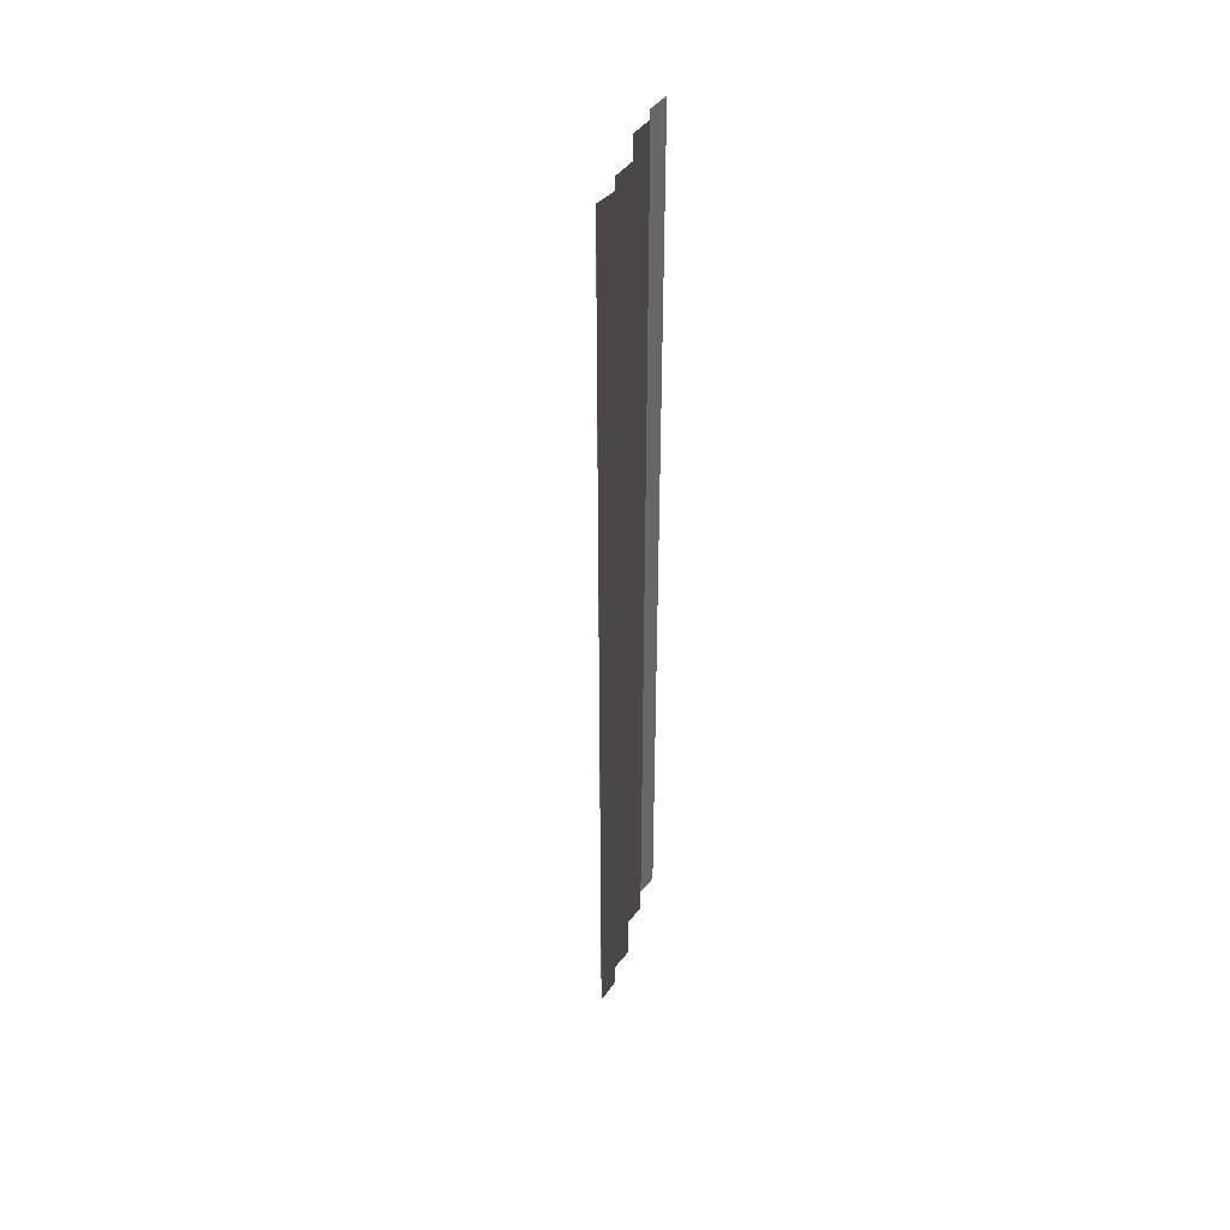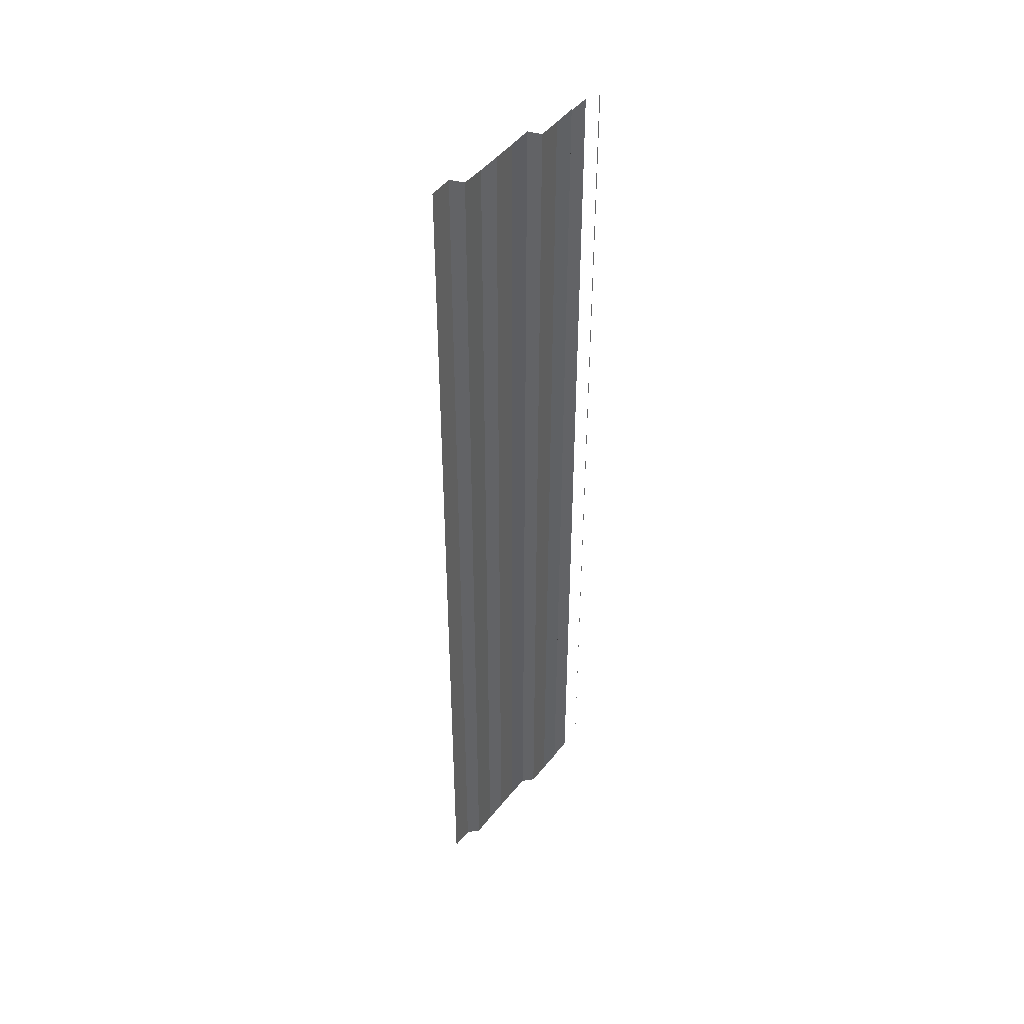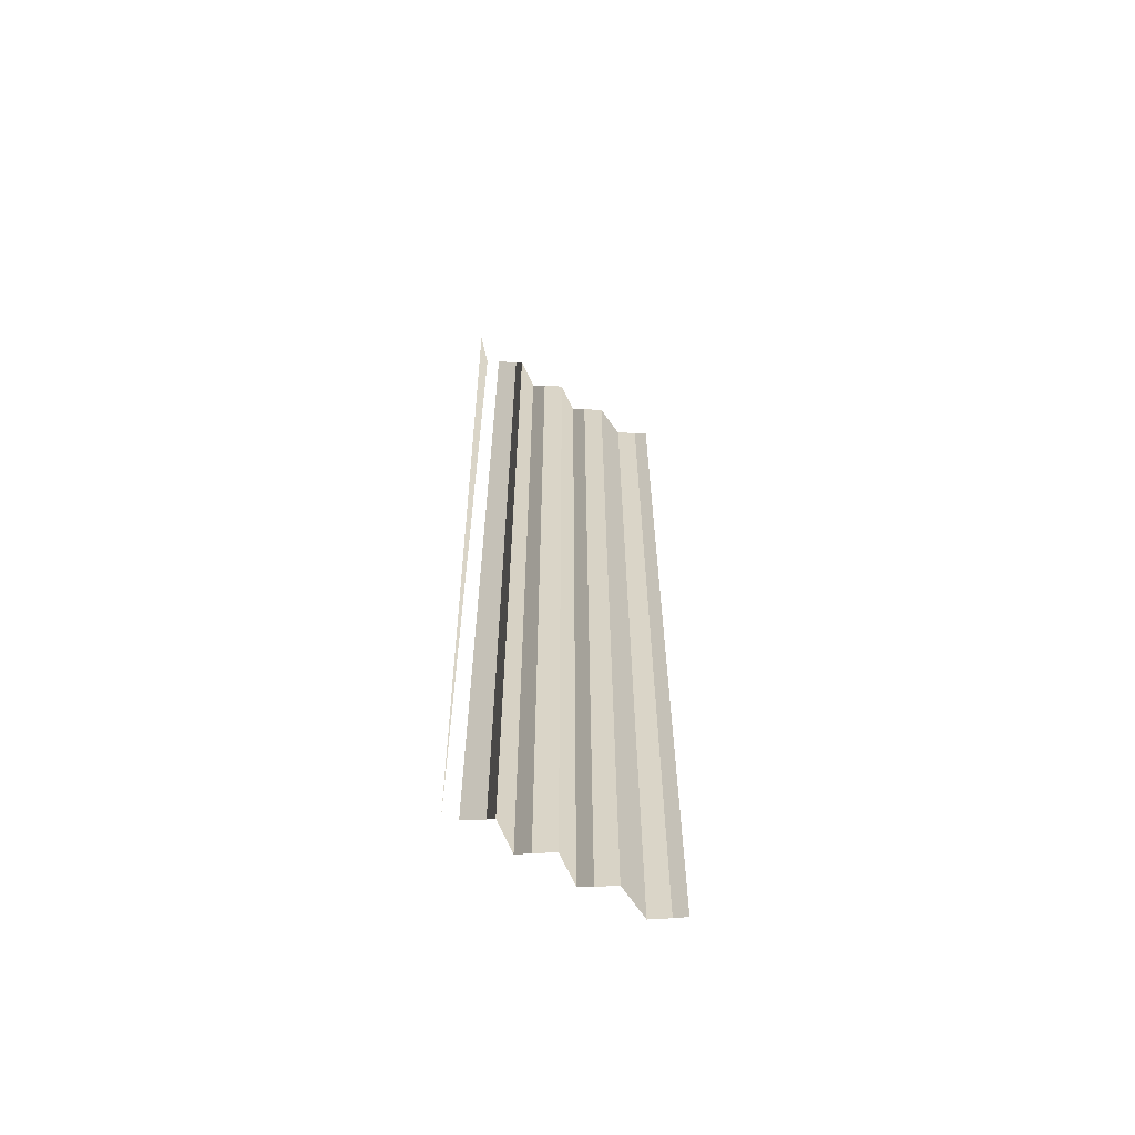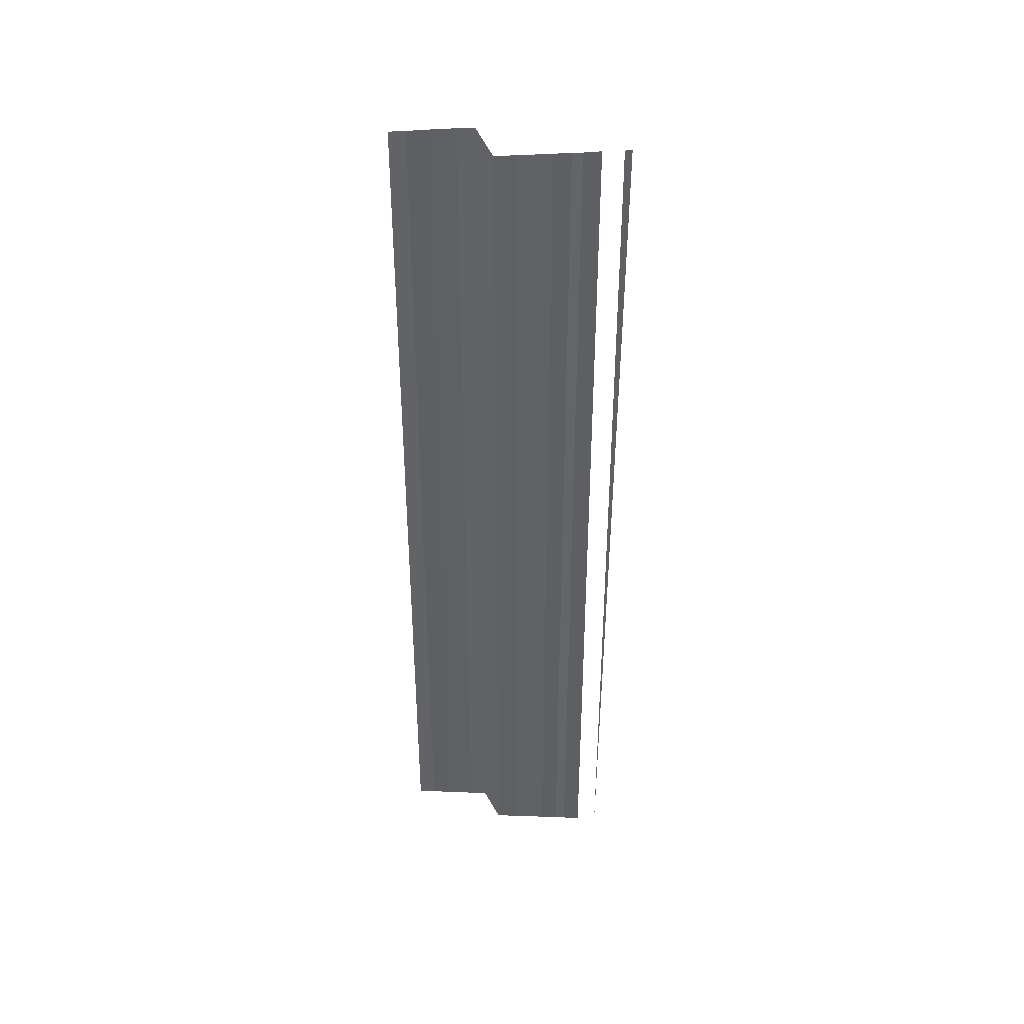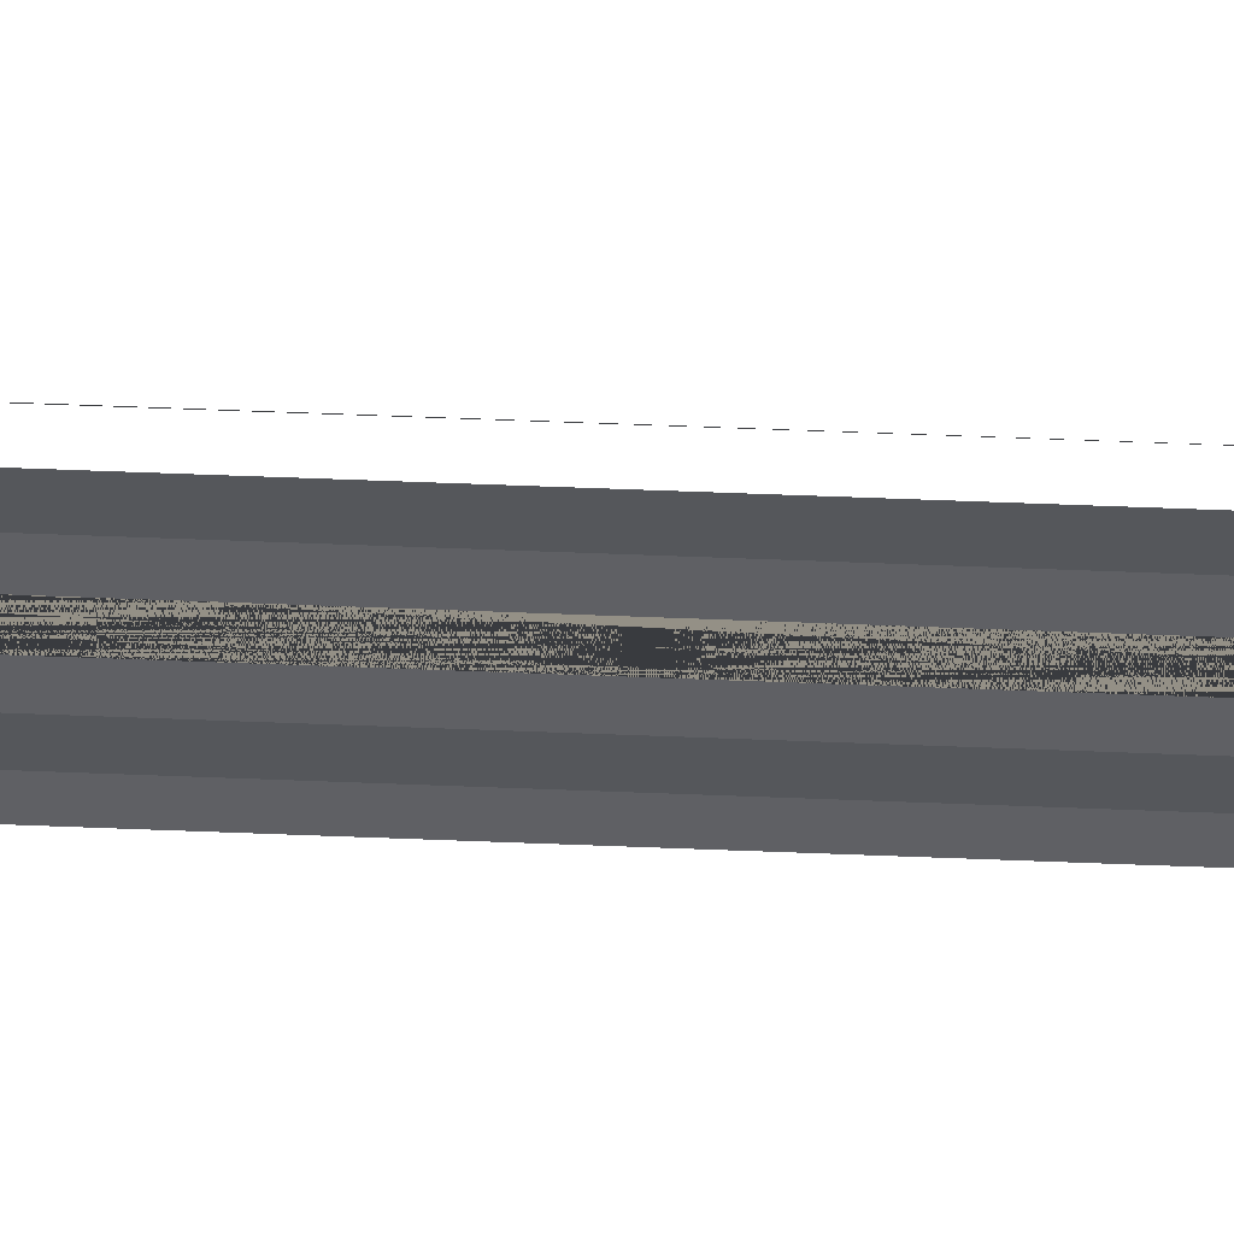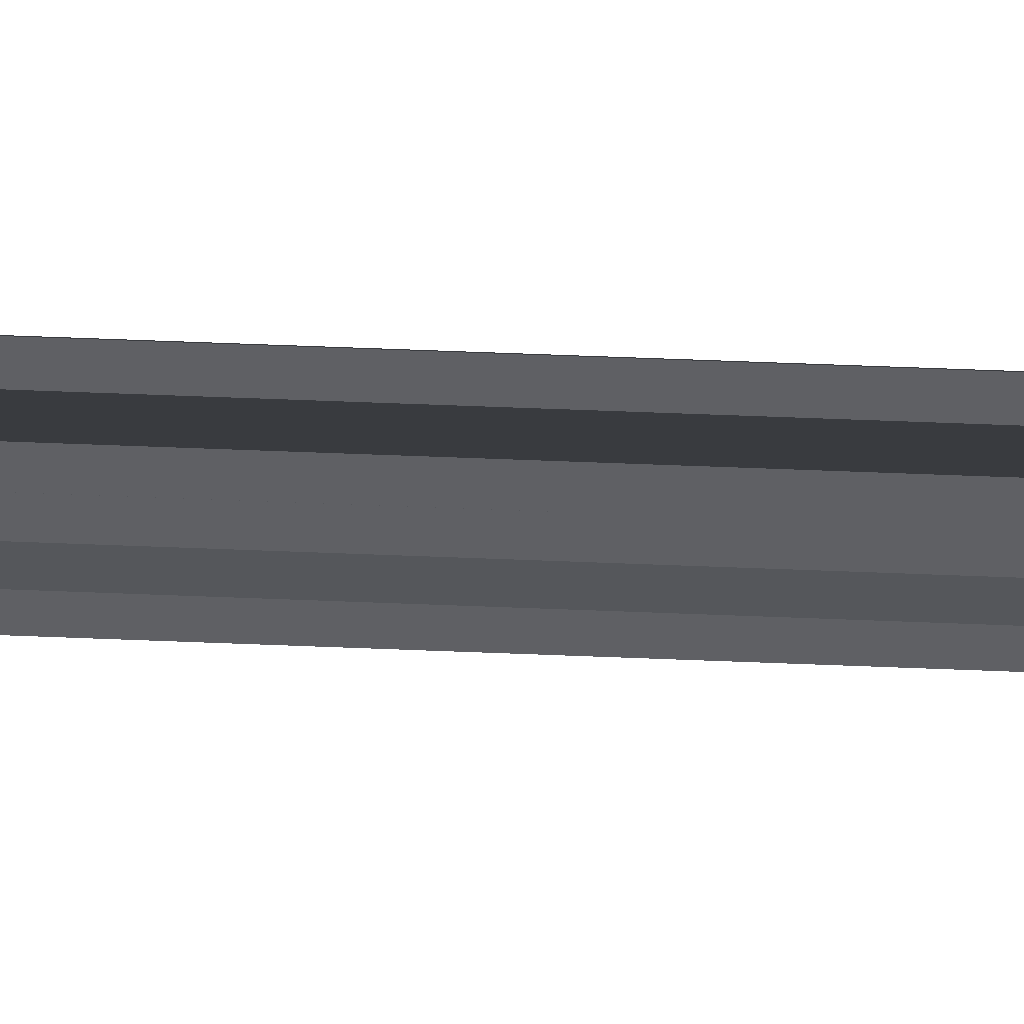
<metadata>
{"format":"obj","ext":"obj","renderer":"f3d","projection":"perspective","resolution":1024,"background":"white","views":[{"elev":41.8,"azim":-165.8,"up":"+Y"},{"elev":43.0,"azim":-139.7,"up":"+Y"},{"elev":-62.4,"azim":58.7,"up":"+Y"},{"elev":37.6,"azim":-75.1,"up":"+Y"},{"elev":60.5,"azim":-88.3,"up":"+Z"},{"elev":59.5,"azim":91.4,"up":"+Z"}]}
</metadata>
<code>
o 5552
v 2171 1898 16.45
v 2171 1898 16.45
v 2171 1898 16.45
v 2171 1898 16.45
v 2171 1898 16.45
v 2171 1898 16.45
v 2171 1898 16.45
v 2171 1898 16.45
v 2171 1898 16.45
v 2171 1898 16.45
v 2171 1898 16.45
v 2171 1898 16.45
v 2171 1898 16.45
v 2171 1898 16.45
v 2171 1898 16.45
v 2171 1898 16.45
v 2171 1898 16.45
v 2171 1898 16.45
v 2171 1898 16.45
v 2171 1898 16.45
v 2171 1898 16.45
v 2171 1898 16.45
v 2171 1898 16.45
v 2171 1898 16.45
v 2171 1898 16.45
v 2171 1898 16.45
v 2171 1898 16.45
v 2171 1898 16.45
v 2171 1898 16.45
v 2171 1898 16.45
v 2171 1898 16.45
v 2171 1898 16.45
v 2171 1898 16.45
v 2171 1898 16.45
v 2171 1898 16.45
v 2171 1898 16.45
v 2171 1898 16.45
v 2171 1898 16.45
v 2171 1898 16.45
v 2171 1898 16.45
v 2171 1898 16.45
v 2171 1898 16.45
v 2171 1898 16.45
v 2171 1898 16.45
v 2171 1898 16.45
v 2171 1898 16.45
v 2171 1898 16.45
v 2171 1898 16.45
v 2171 1898 16.45
v 2171 1898 16.45
v 2171 1898 16.45
v 2171 1898 16.45
v 2171 1898 16.45
v 2171 1898 16.45
v 2171 1898 16.45
v 2171 1898 16.45
v 2171 1898 16.45
v 2171 1898 16.45
v 2171 1898 16.45
v 2171 1898 16.45
v 2171 1898 16.45
v 2171 1898 16.45
v 2171 1898 16.45
v 2171 1898 16.45
v 2171 1898 16.45
v 2171 1898 16.45
v 2171 1898 16.45
v 2171 1898 16.45
v 2171 1898 16.45
v 2171 1898 16.45
v 2171 1898 16.45
v 2171 1898 16.45
v 2171 1898 16.45
v 2171 1898 16.45
v 2171 1898 16.45
v 2171 1898 16.45
v 2171 1898 16.45
v 2171 1898 16.45
v 2171 1898 16.45
v 2171 1898 16.45
v 2171 1898 16.45
v 2171 1898 16.45
v 2171 1898 16.45
v 2171 1898 16.45
v 2171 1898 16.45
v 2171 1898 16.45
v 2171 1898 16.45
v 2171 1898 16.45
v 2171 1898 16.45
v 2171 1898 16.45
v 2171 1898 16.45
v 2171 1898 16.45
v 2171 1898 16.45
v 2171 1898 16.45
v 2171 1898 16.45
v 2171 1898 16.45
v 2171 1898 16.45
v 2171 1898 16.45
v 2171 1898 16.45
v 2171 1898 16.45
v 2171 1898 16.45
v 2171 1898 16.45
v 2171 1898 16.45
v 2171 1898 16.45
v 2171 1898 16.45
v 2171 1898 16.45
v 2171 1898 16.45
v 2171 1898 16.45
v 2171 1898 16.45
v 2171 1898 16.45
v 2171 1898 16.46
v 2171 1898 16.46
v 2171 1898 16.46
v 2171 1898 16.46
v 2171 1898 16.46
f 1 2 3
f 3 4 5
f 6 7 8
f 8 9 10
f 11 12 13
f 13 14 15
f 16 17 18
f 18 19 20
f 21 22 23
f 23 24 25
f 26 27 28
f 28 29 30
f 31 32 33
f 33 34 35
f 36 37 38
f 38 39 40
f 41 42 43
f 43 44 45
f 46 47 48
f 48 49 50
f 51 52 53
f 53 54 55
f 56 57 58
f 58 59 60
f 61 62 63
f 63 64 65
f 66 67 68
f 68 69 70
f 71 72 73
f 73 74 75
f 76 77 78
f 78 79 80
f 81 82 83
f 83 84 85
f 86 87 88
f 88 89 90
f 91 92 93
f 93 94 95
f 96 97 98
f 98 99 100
f 101 102 103
f 103 104 105
f 106 107 108
f 108 109 110
f 111 112 113
f 114 115 113

</code>
